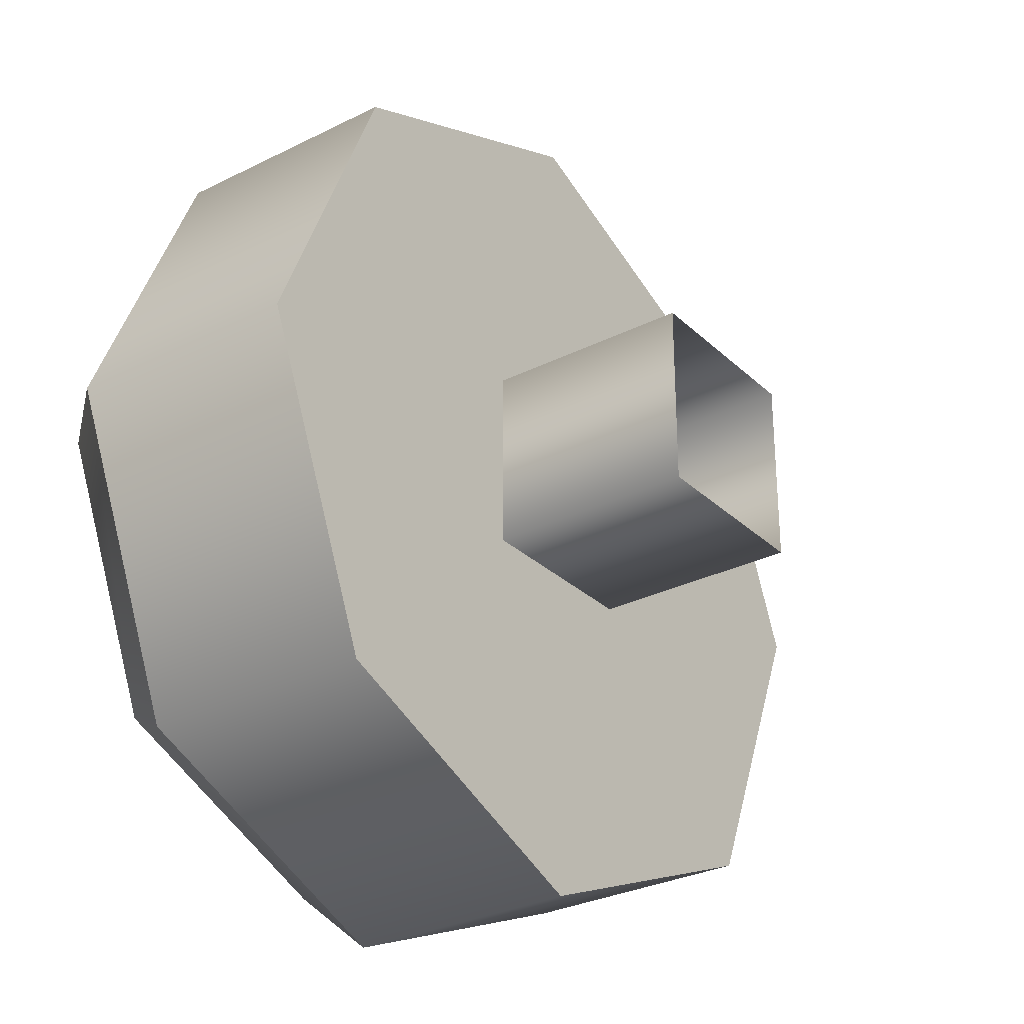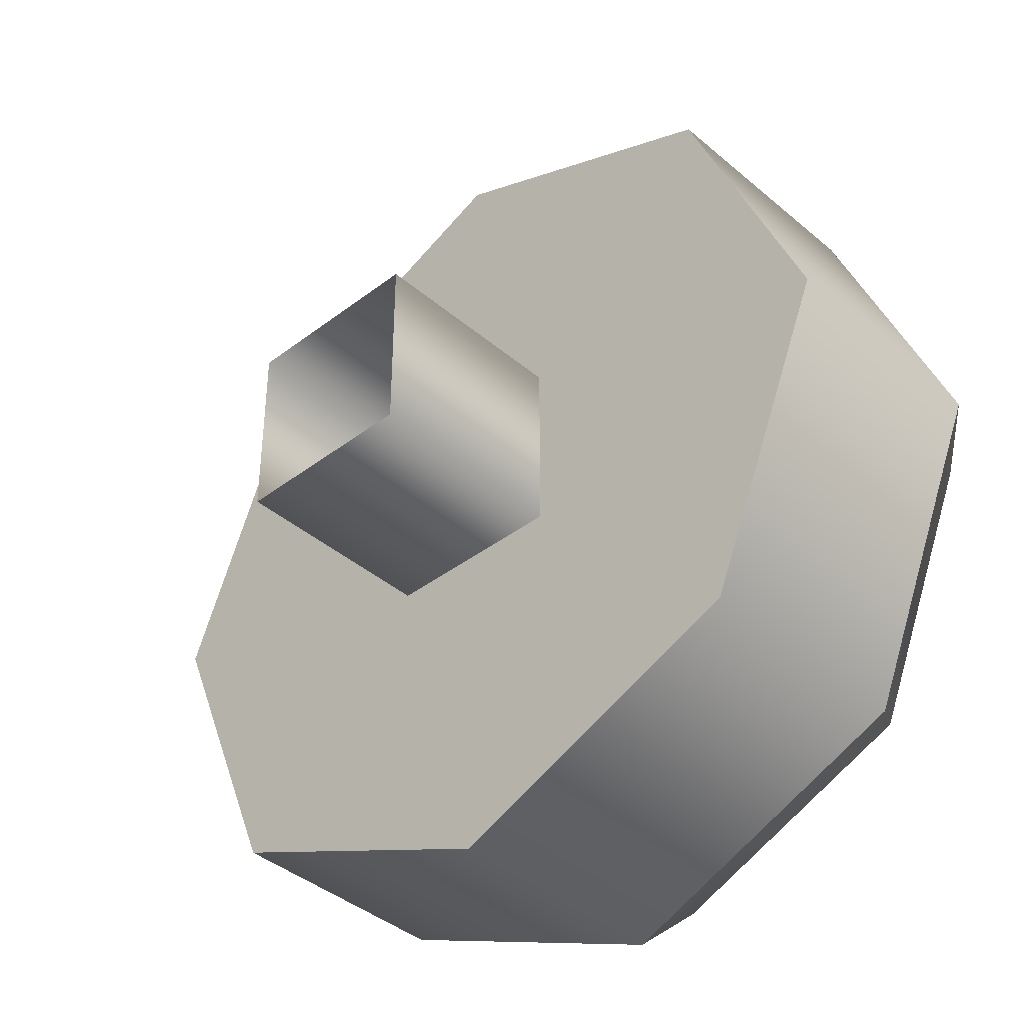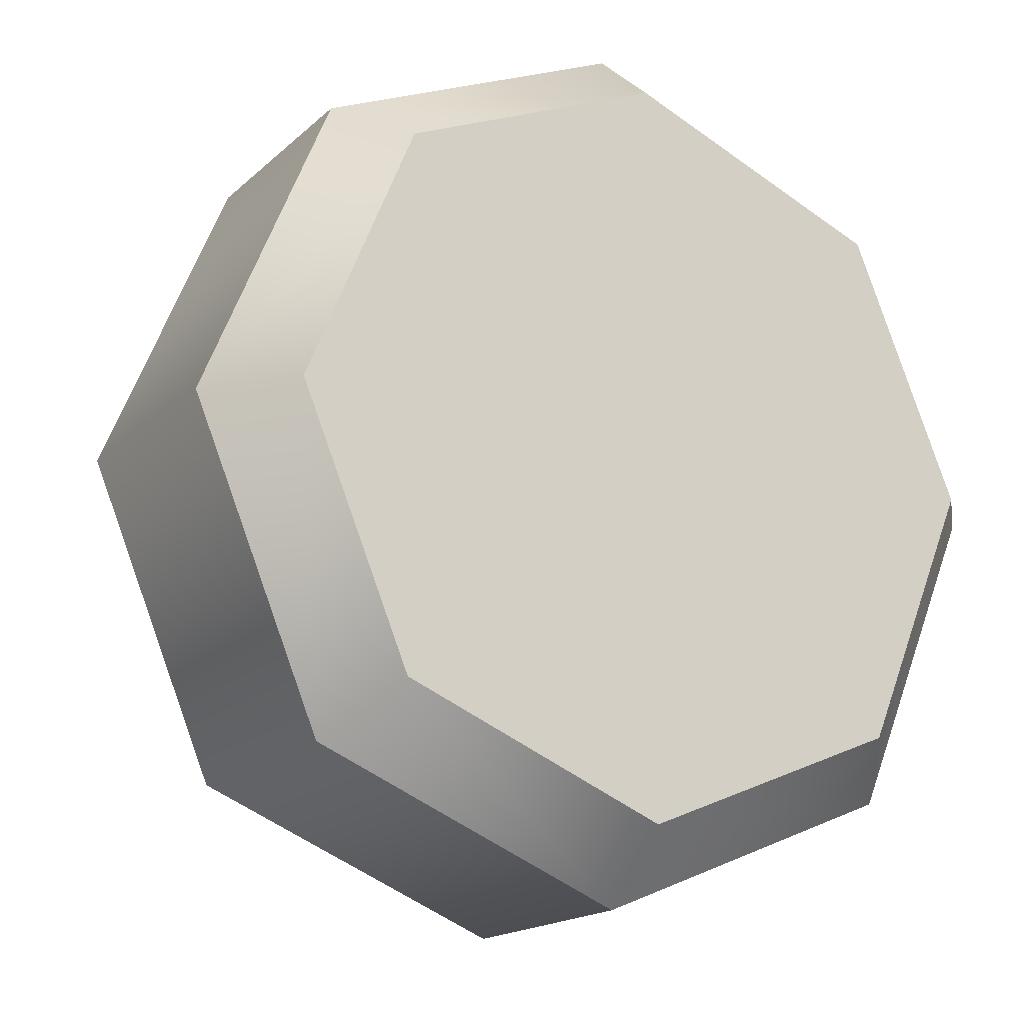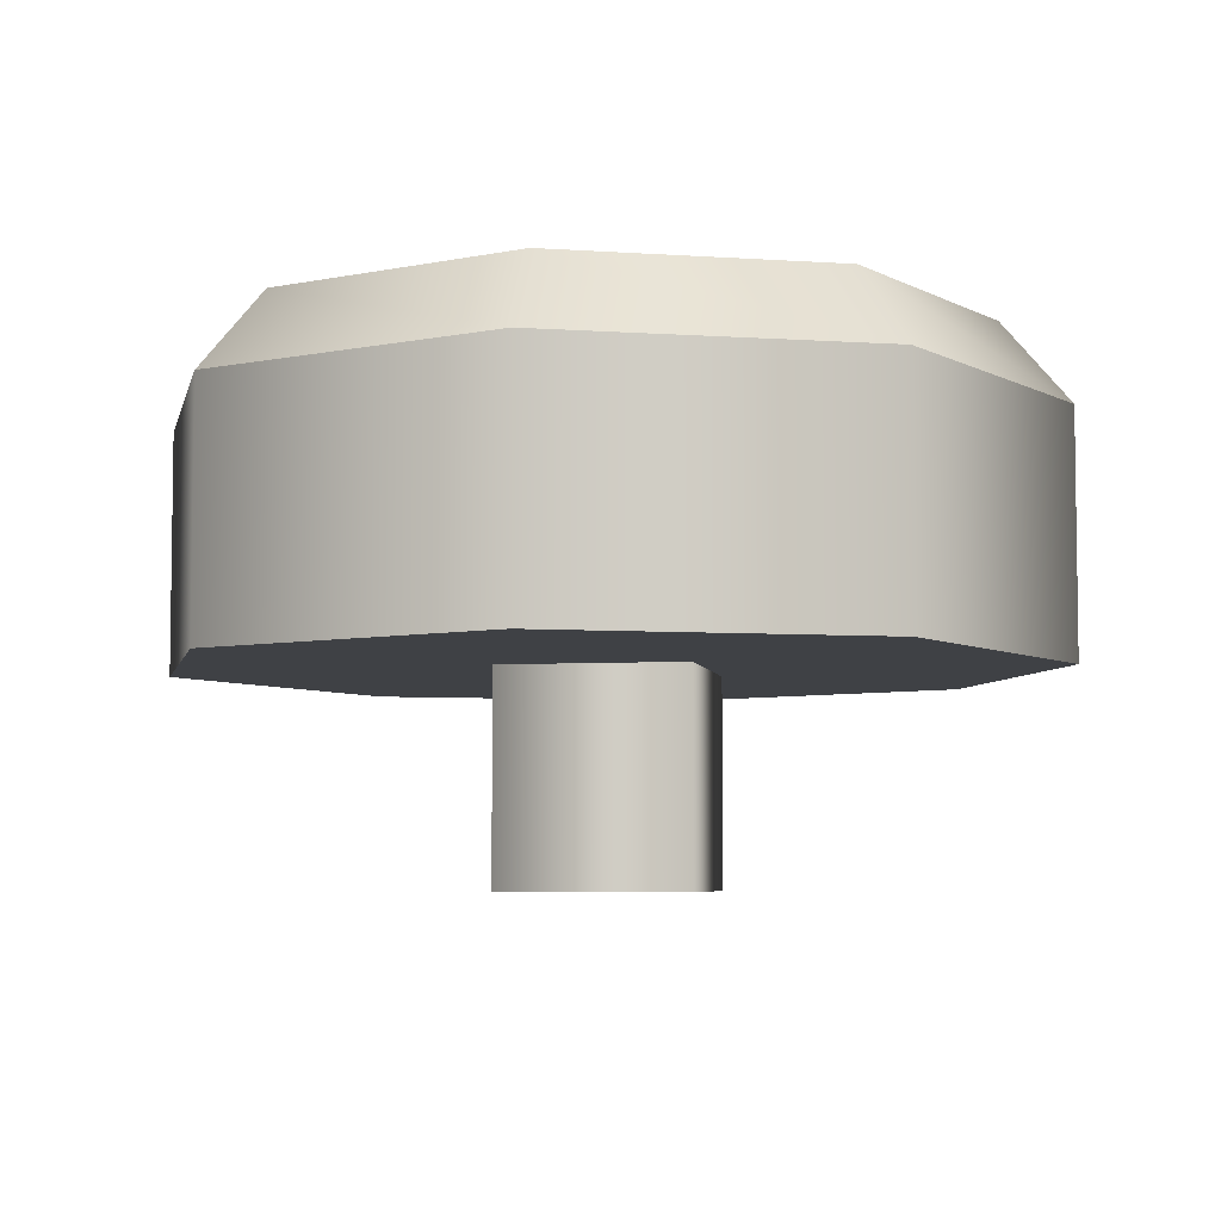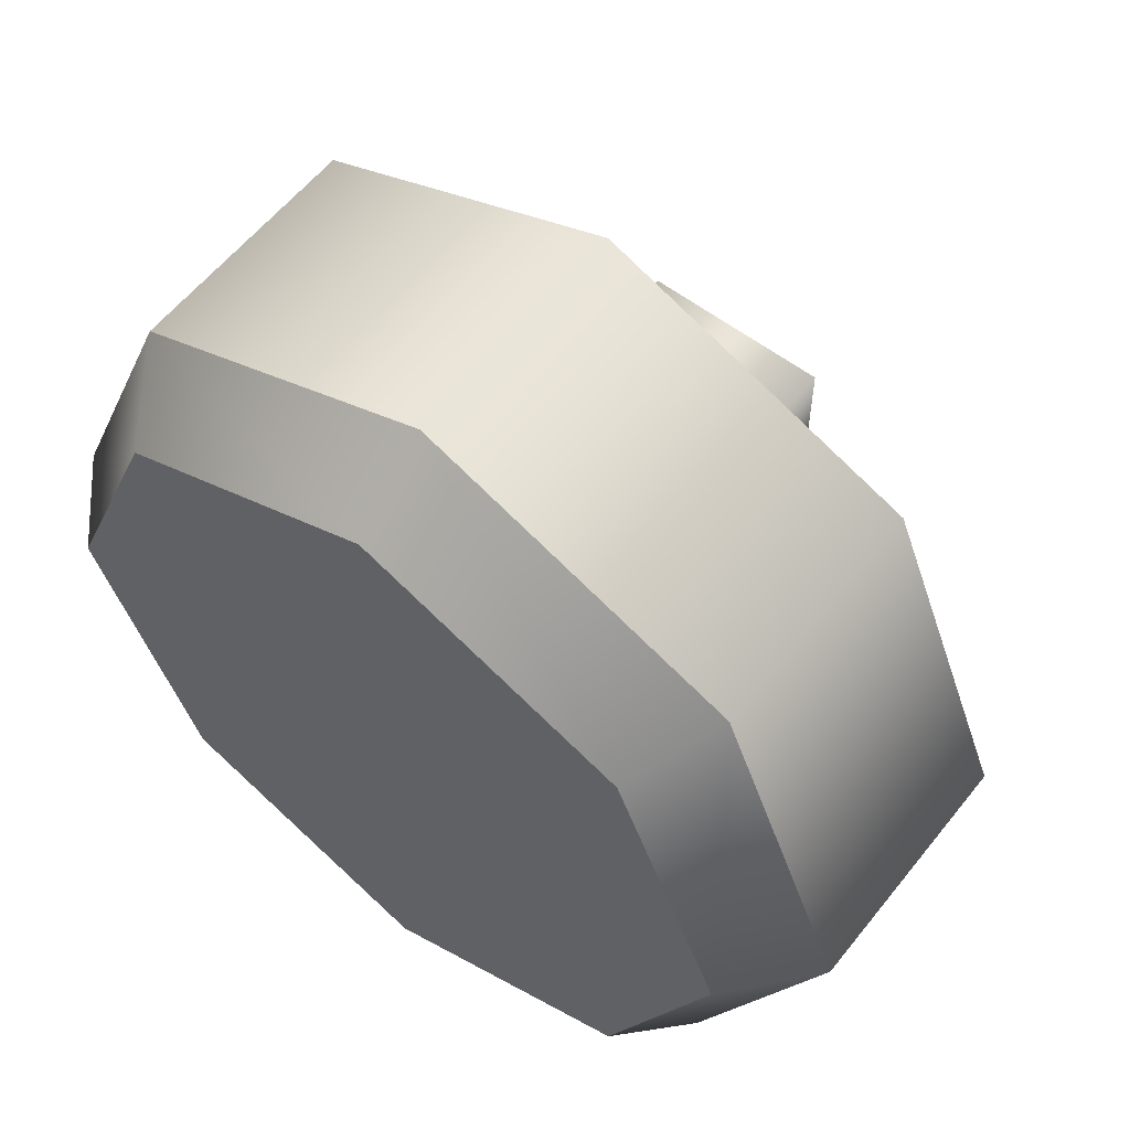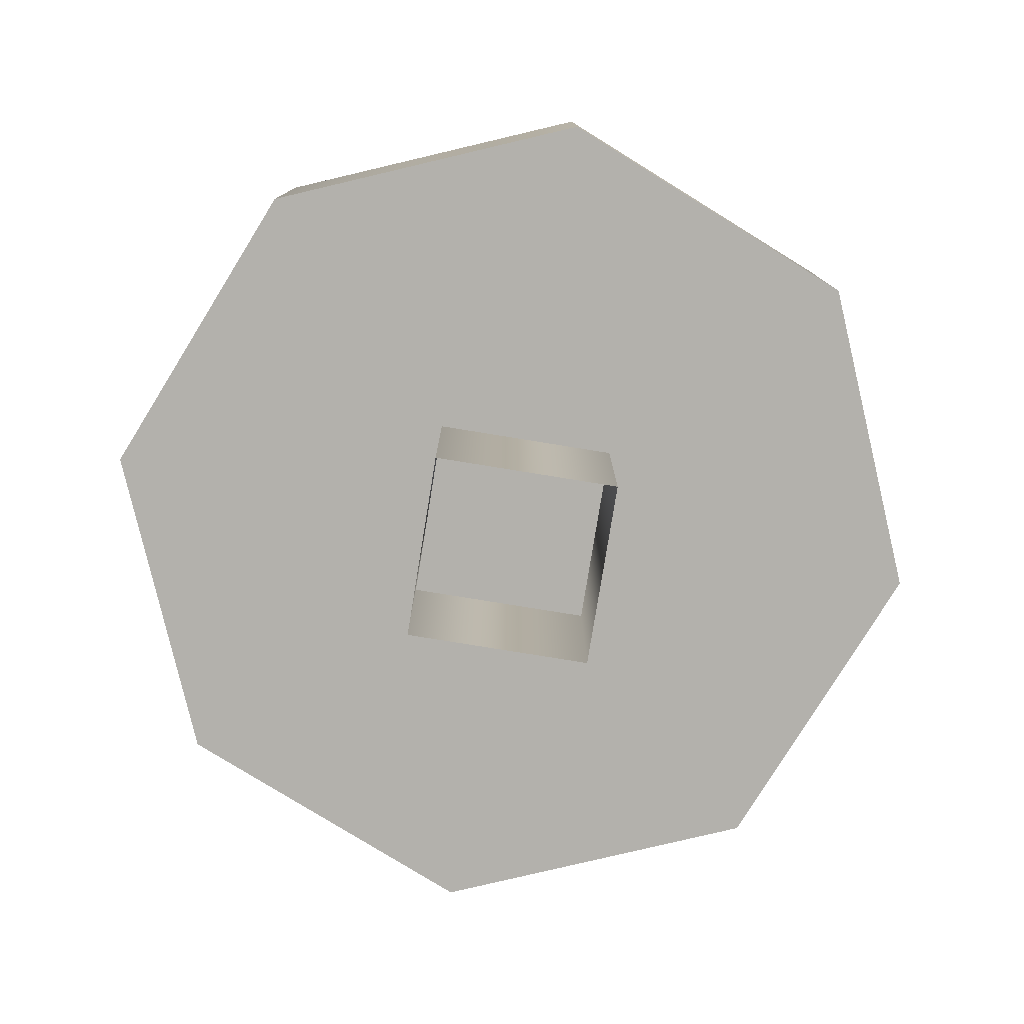
<metadata>
{"format":"obj","ext":"obj","renderer":"f3d","projection":"perspective","resolution":1024,"background":"white","views":[{"elev":-29.5,"azim":126.5,"up":"+Y"},{"elev":-39.7,"azim":-136.5,"up":"+Y"},{"elev":-17.0,"azim":-30.3,"up":"+Y"},{"elev":-5.7,"azim":-79.6,"up":"+Z"},{"elev":58.3,"azim":38.1,"up":"+Y"},{"elev":-79.1,"azim":80.8,"up":"+Z"}]}
</metadata>
<code>
v 1.77 1.77 1.189
v 0 2.503 1.189
v -1.77 1.77 1.189
v -2.503 0 1.189
v -1.77 -1.77 1.189
v 0 -2.503 1.189
v 1.77 -1.77 1.189
v 2.503 0 1.189
v 0 0 1.189
v 0 0 3.036
v 1.77 1.77 2.574
v 1.492 1.492 3.036
v 0 2.503 2.574
v 0 2.11 3.036
v -1.77 1.77 2.574
v -1.492 1.492 3.036
v -2.503 0 2.574
v -2.11 0 3.036
v -1.77 -1.77 2.574
v -1.492 -1.492 3.036
v 0 -2.503 2.574
v 0 -2.11 3.036
v 1.77 -1.77 2.574
v 1.492 -1.492 3.036
v 2.503 0 2.574
v 2.11 0 3.036
v 0.5337 0.5337 1.604
v -0.5337 0.5337 1.604
v 0.5337 -0.5337 1.604
v -0.5337 -0.5337 1.604
v 0.5337 -0.5337 0
v -0.5337 -0.5337 0
v 0.5337 0.5337 0
v -0.5337 0.5337 0
f 2 1 9
f 3 2 9
f 4 3 9
f 5 4 9
f 6 5 9
f 7 6 9
f 8 7 9
f 1 8 9
f 11 12 26 25
f 12 11 13 14
f 14 13 15 16
f 16 15 17 18
f 18 17 19 20
f 20 19 21 22
f 22 21 23 24
f 24 23 25 26
f 1 2 13 11
f 2 3 15 13
f 3 4 17 15
f 4 5 19 17
f 5 6 21 19
f 6 7 23 21
f 7 8 25 23
f 8 1 11 25
f 12 14 10
f 14 16 10
f 16 18 10
f 18 20 10
f 20 22 10
f 22 24 10
f 24 26 10
f 26 12 10
f 29 30 32 31
f 33 34 28 27
f 28 34 32 30
f 33 27 29 31

</code>
